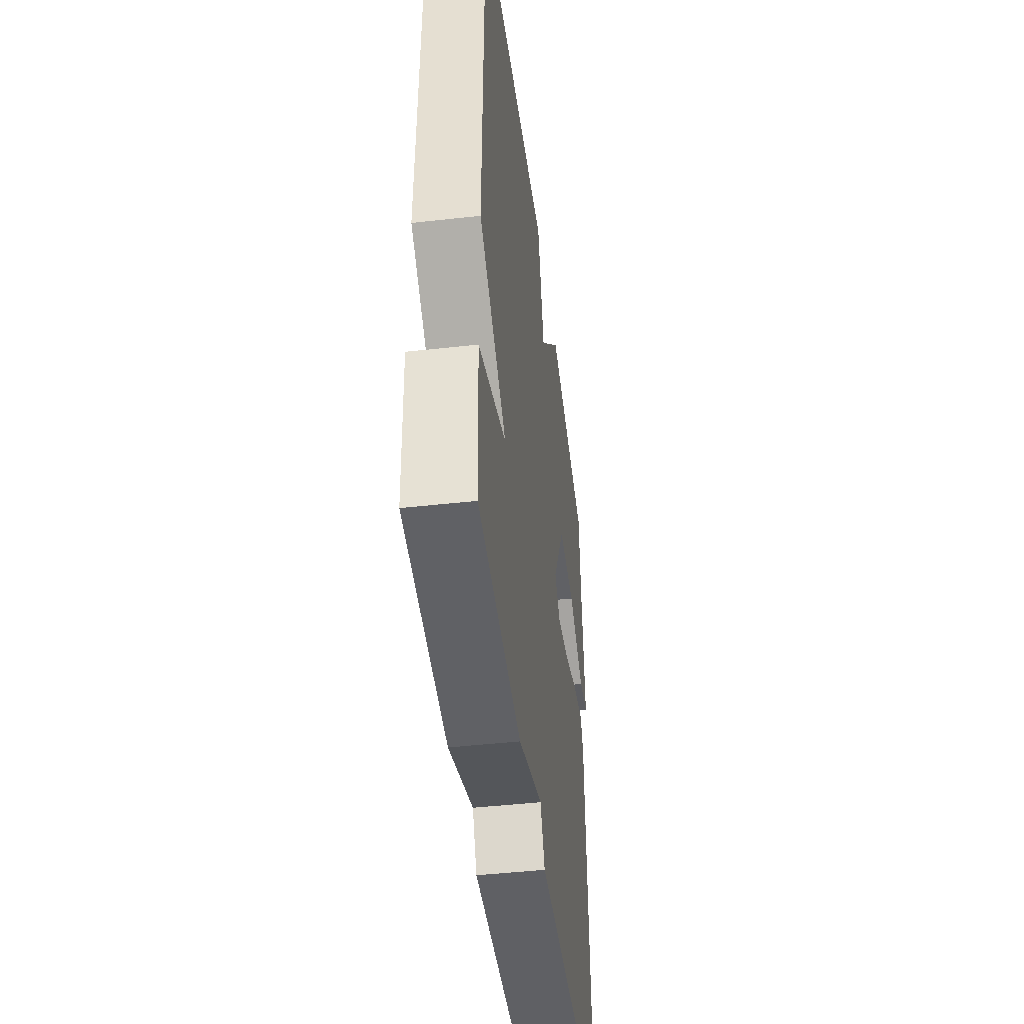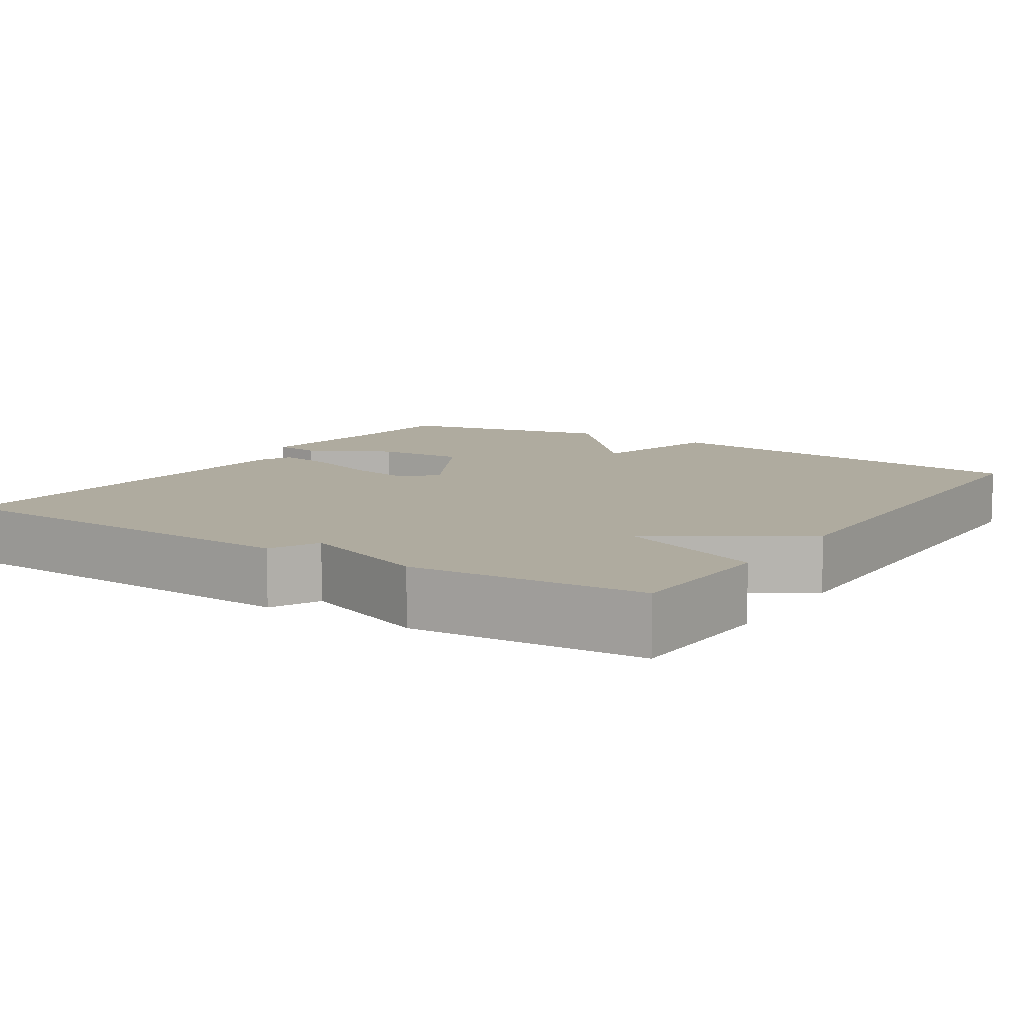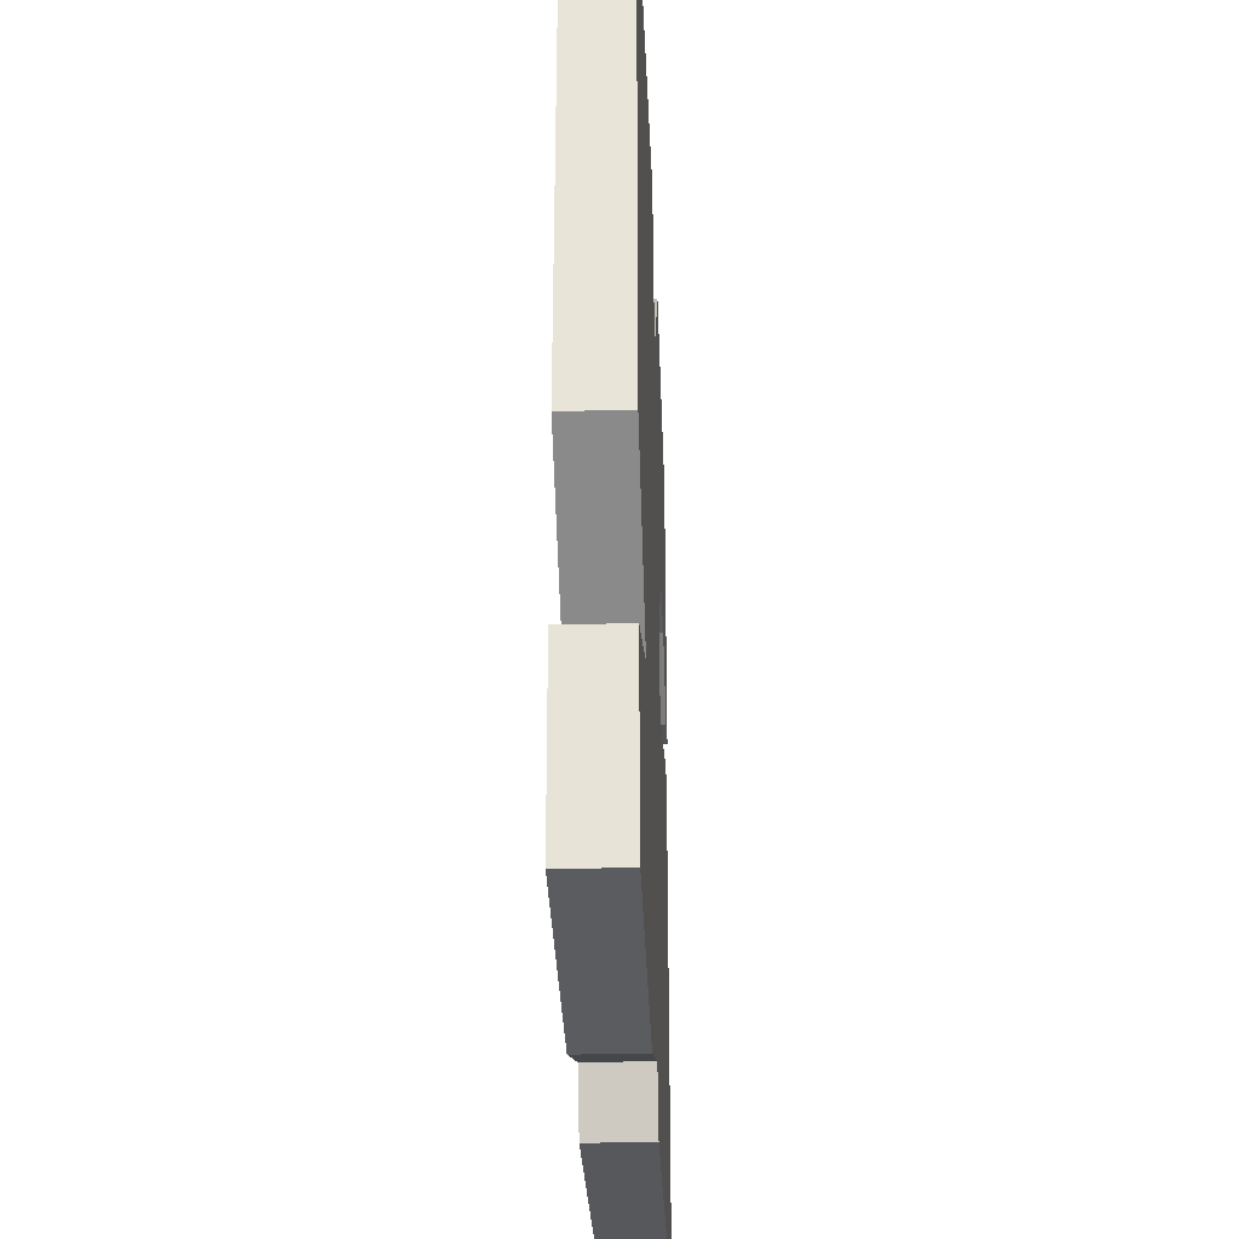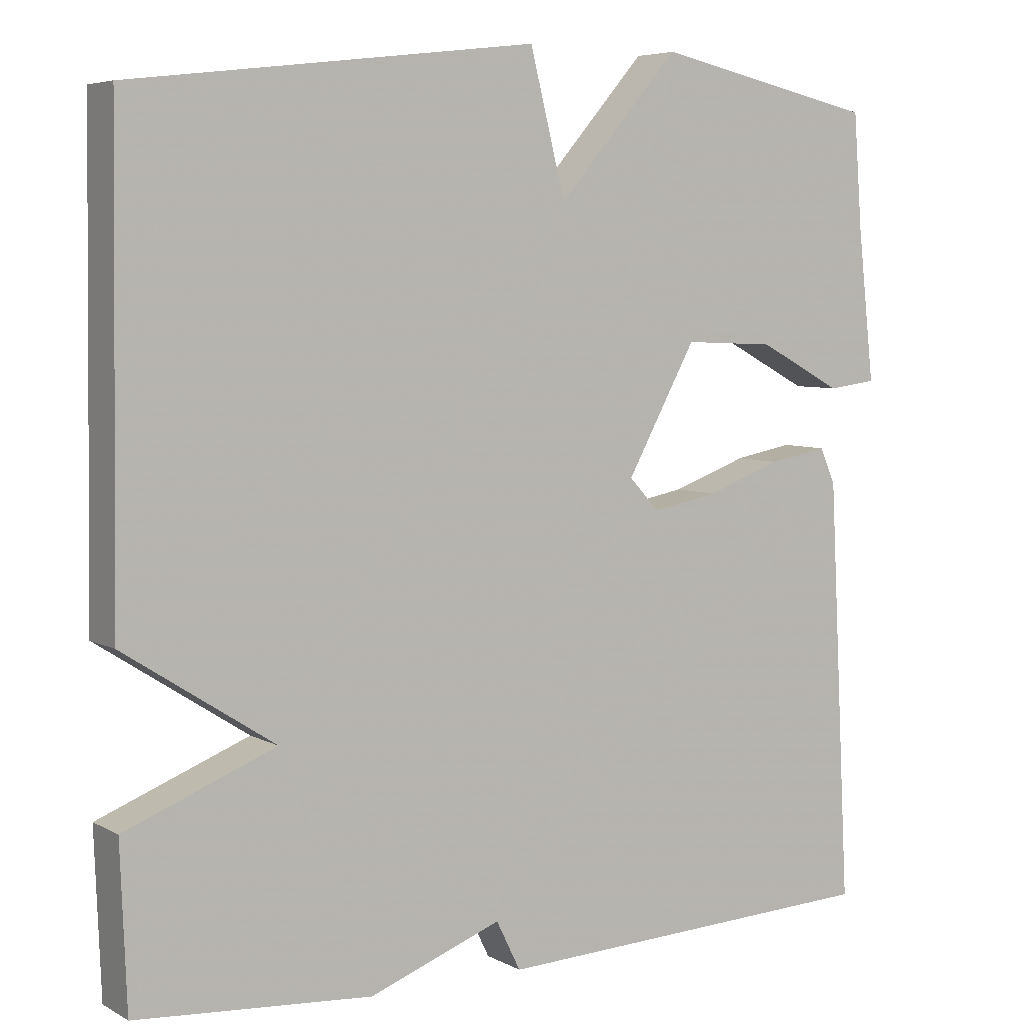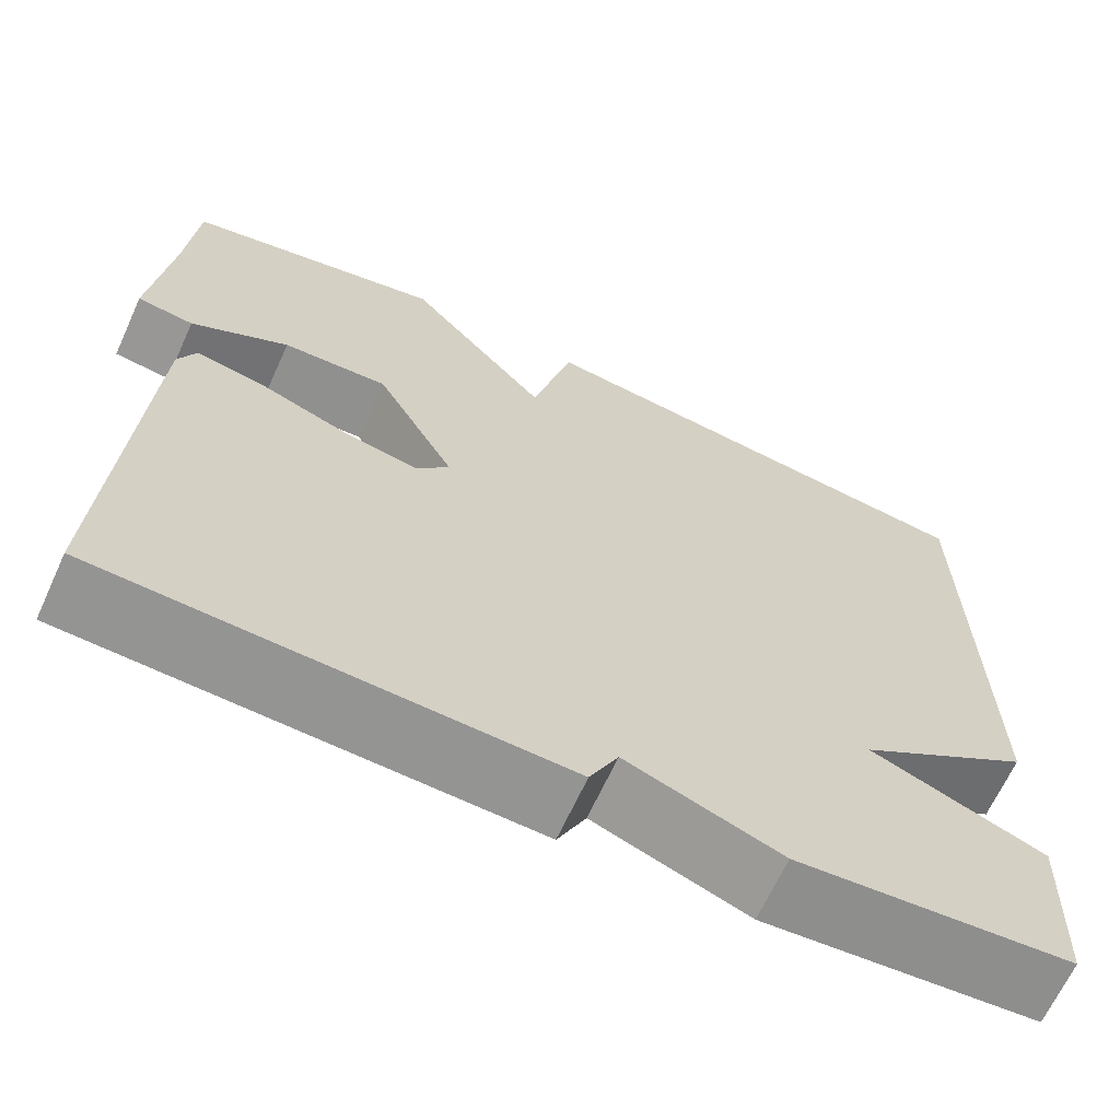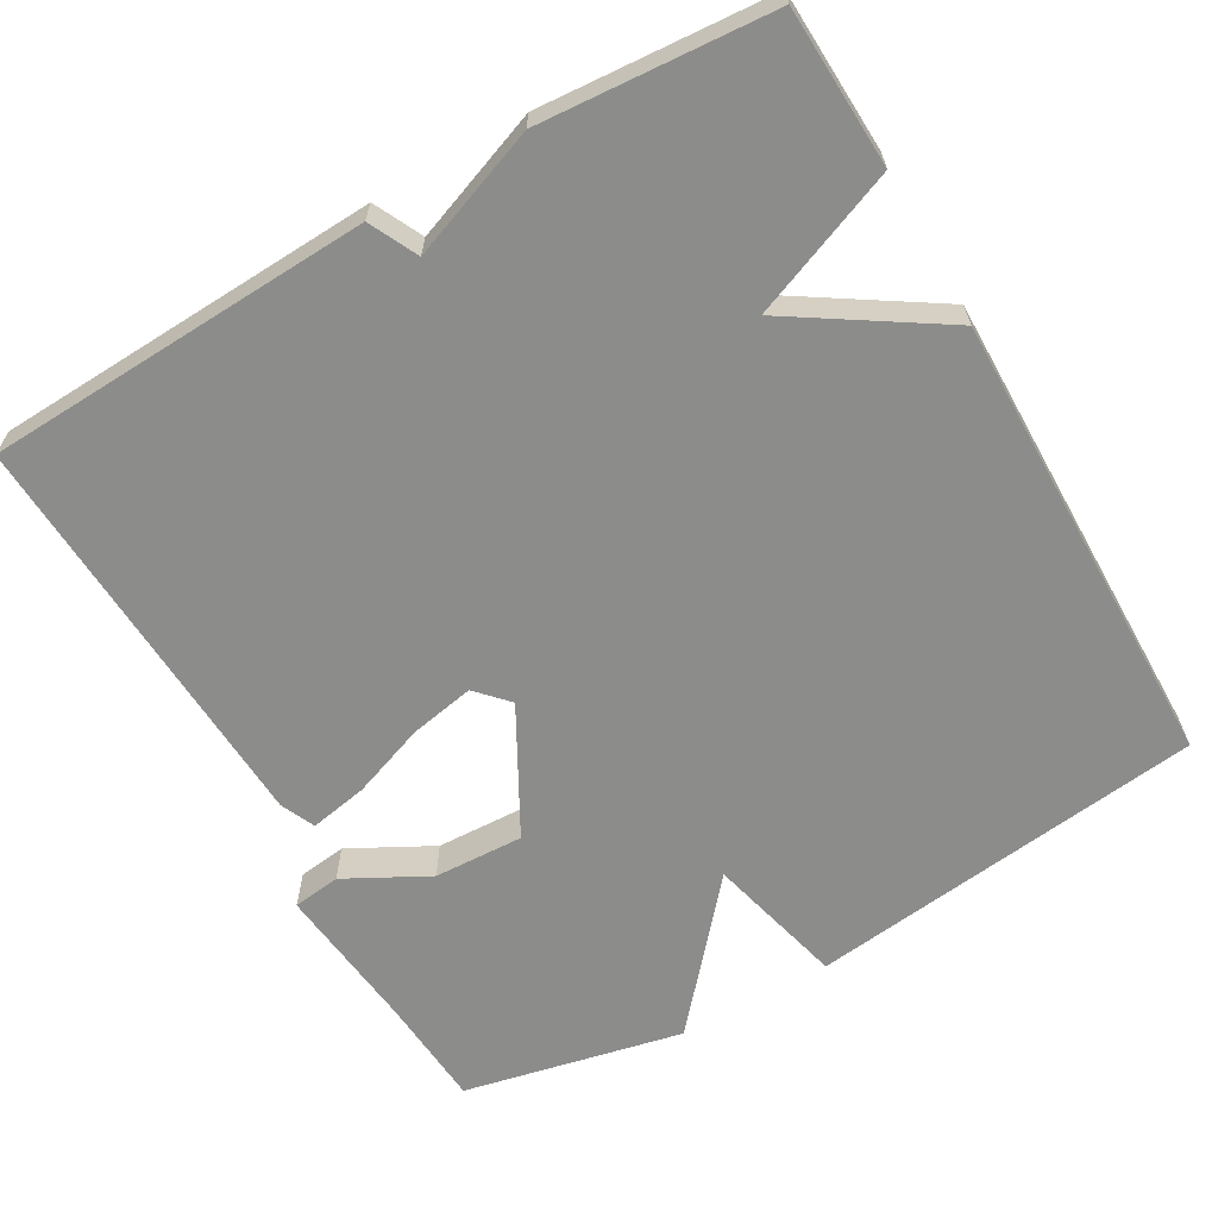
<metadata>
{"format":"obj","ext":"obj","renderer":"f3d","projection":"perspective","resolution":1024,"background":"white","views":[{"elev":-46.2,"azim":-82.7,"up":"+Z"},{"elev":9.6,"azim":-147.0,"up":"+Y"},{"elev":-30.9,"azim":-87.8,"up":"+Z"},{"elev":5.7,"azim":-32.5,"up":"+Z"},{"elev":-66.3,"azim":155.4,"up":"+Z"},{"elev":-64.1,"azim":-150.1,"up":"+Y"}]}
</metadata>
<code>
v -0.5 0.07 0.5
v 0.016 0.07 0.562
v 0.061 0.07 0.383
v 0.216 0.07 0.562
v 0.5 0.07 0.5
v 0.511 0.07 0.354
v 0.532 0.07 0.163
v 0.47 0.07 0.155
v 0.363 0.07 0.212
v 0.247 0.07 0.217
v 0.159 0.07 0.056
v 0.197 0.07 0.015
v 0.281 0.07 0.031
v 0.377 0.07 0.066
v 0.452 0.07 0.08
v 0.472 0.07 0.035
v 0.5 0.07 -0.5
v 0 0.07 -0.522
v -0.031 0.07 -0.459
v -0.2 0.07 -0.522
v -0.5 0.07 -0.5
v -0.508 0.07 -0.295
v -0.316 0.07 -0.219
v -0.508 0.07 -0.095
v -0.5 0 0.5
v 0.016 0 0.562
v 0.061 0 0.383
v 0.216 0 0.562
v 0.5 0 0.5
v 0.511 0 0.354
v 0.532 0 0.163
v 0.47 0 0.155
v 0.363 0 0.212
v 0.247 0 0.217
v 0.159 0 0.056
v 0.197 0 0.015
v 0.281 0 0.031
v 0.377 0 0.066
v 0.452 0 0.08
v 0.472 0 0.035
v 0.5 0 -0.5
v 0 0 -0.522
v -0.031 0 -0.459
v -0.2 0 -0.522
v -0.5 0 -0.5
v -0.508 0 -0.295
v -0.316 0 -0.219
v -0.508 0 -0.095
f 1 2 3
f 24 1 3
f 23 24 3
f 21 22 23
f 20 21 23
f 19 20 23
f 19 23 3 4
f 17 18 19
f 16 17 19
f 15 16 19
f 14 15 19
f 13 14 19
f 12 13 19
f 11 12 19
f 11 19 4
f 10 11 4
f 4 5 6
f 10 4 6
f 9 10 6
f 6 7 8 9
f 27 26 25
f 27 25 48
f 27 48 47
f 47 46 45
f 47 45 44
f 47 44 43
f 28 27 47 43
f 43 42 41
f 43 41 40
f 43 40 39
f 43 39 38
f 43 38 37
f 43 37 36
f 43 36 35
f 28 43 35
f 28 35 34
f 30 29 28
f 30 28 34
f 30 34 33
f 33 32 31 30
f 1 25 26 2
f 2 26 27 3
f 3 27 28 4
f 4 28 29 5
f 5 29 30 6
f 6 30 31 7
f 7 31 32 8
f 8 32 33 9
f 9 33 34 10
f 10 34 35 11
f 11 35 36 12
f 12 36 37 13
f 13 37 38 14
f 14 38 39 15
f 15 39 40 16
f 16 40 41 17
f 17 41 42 18
f 18 42 43 19
f 19 43 44 20
f 20 44 45 21
f 21 45 46 22
f 22 46 47 23
f 23 47 48 24
f 24 48 25 1

</code>
